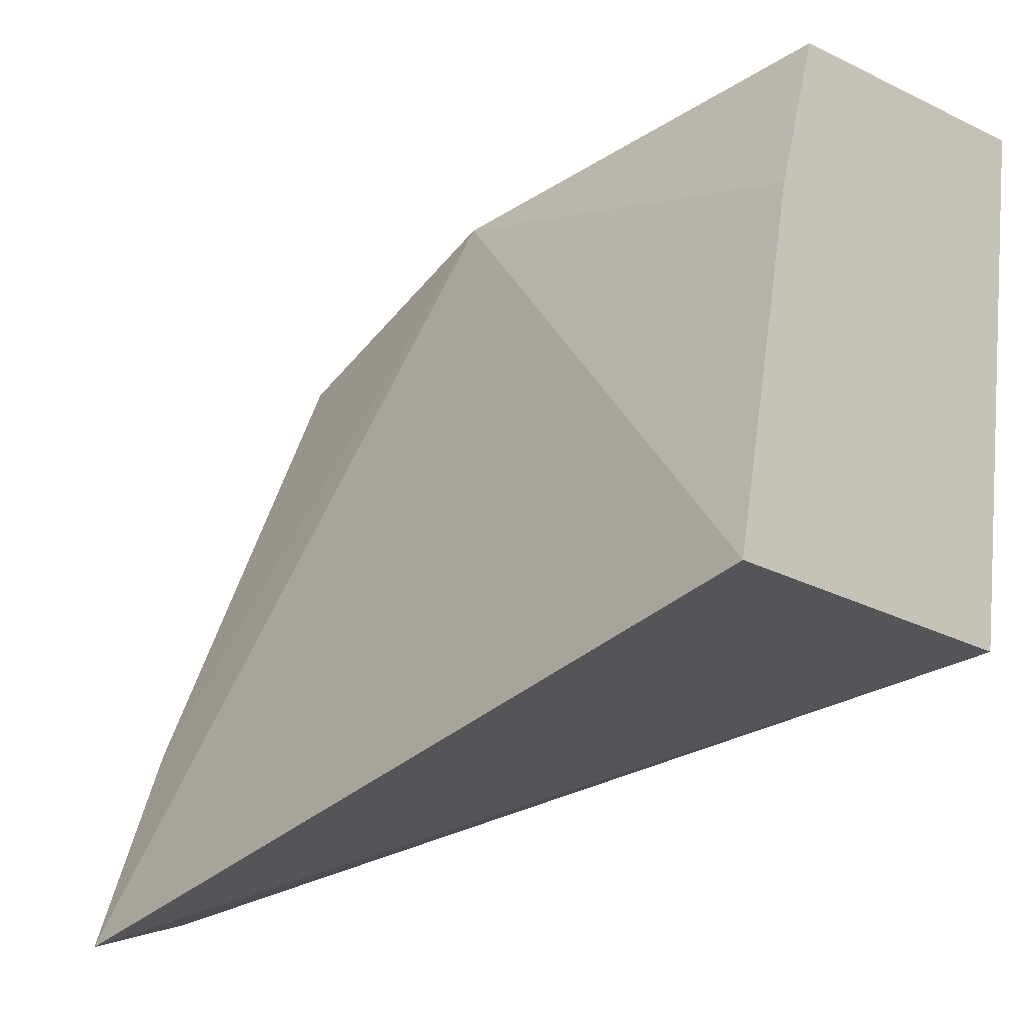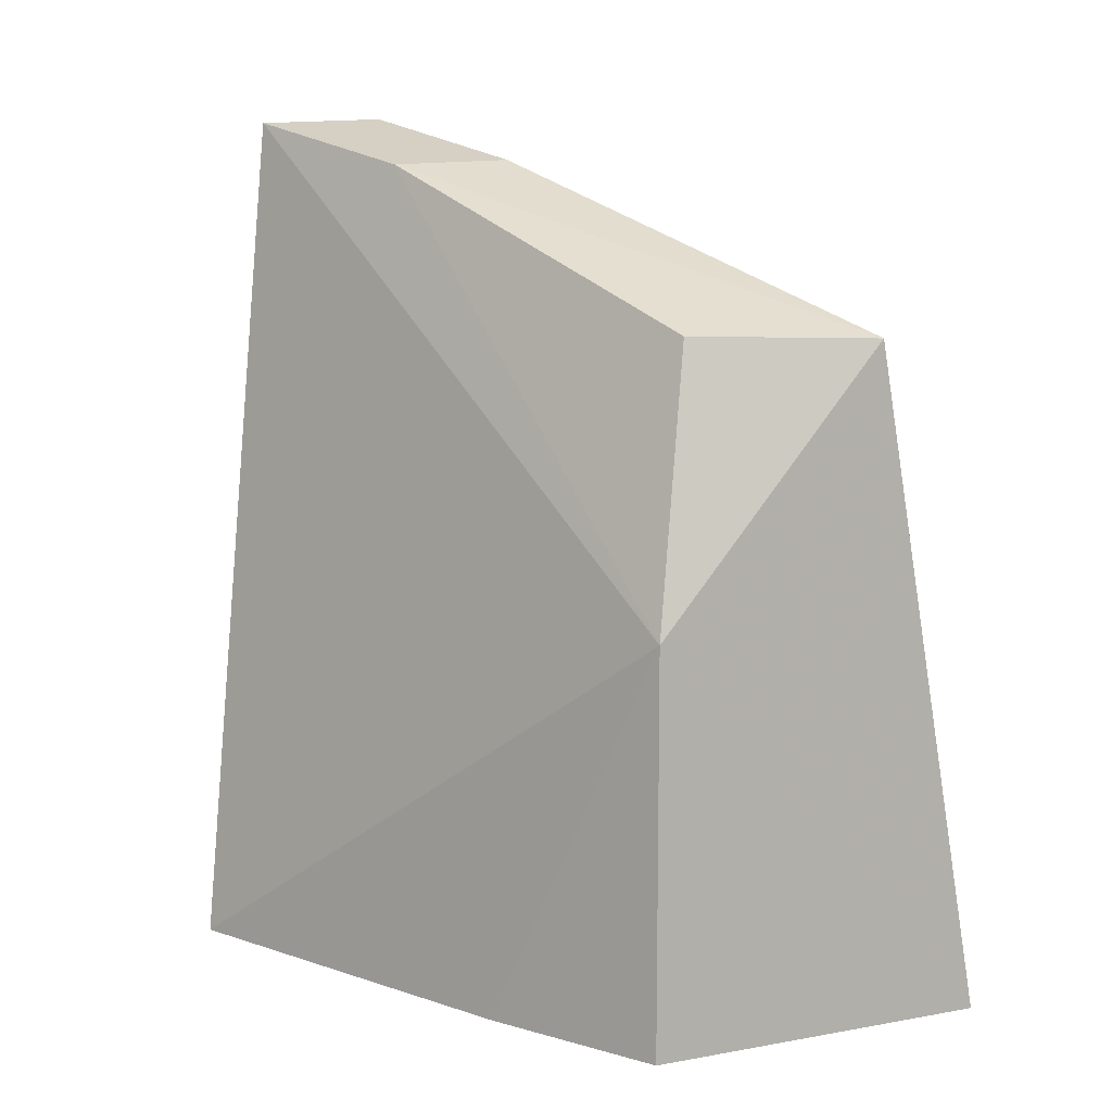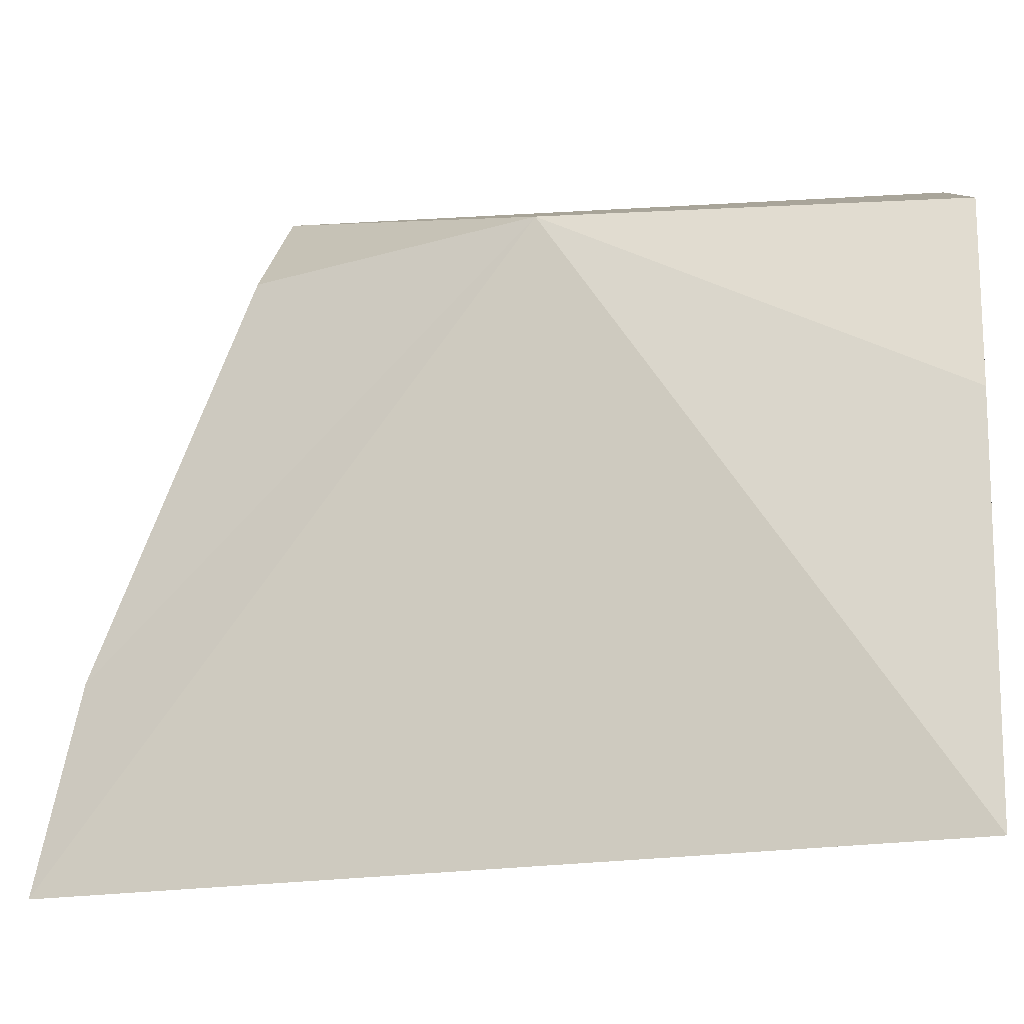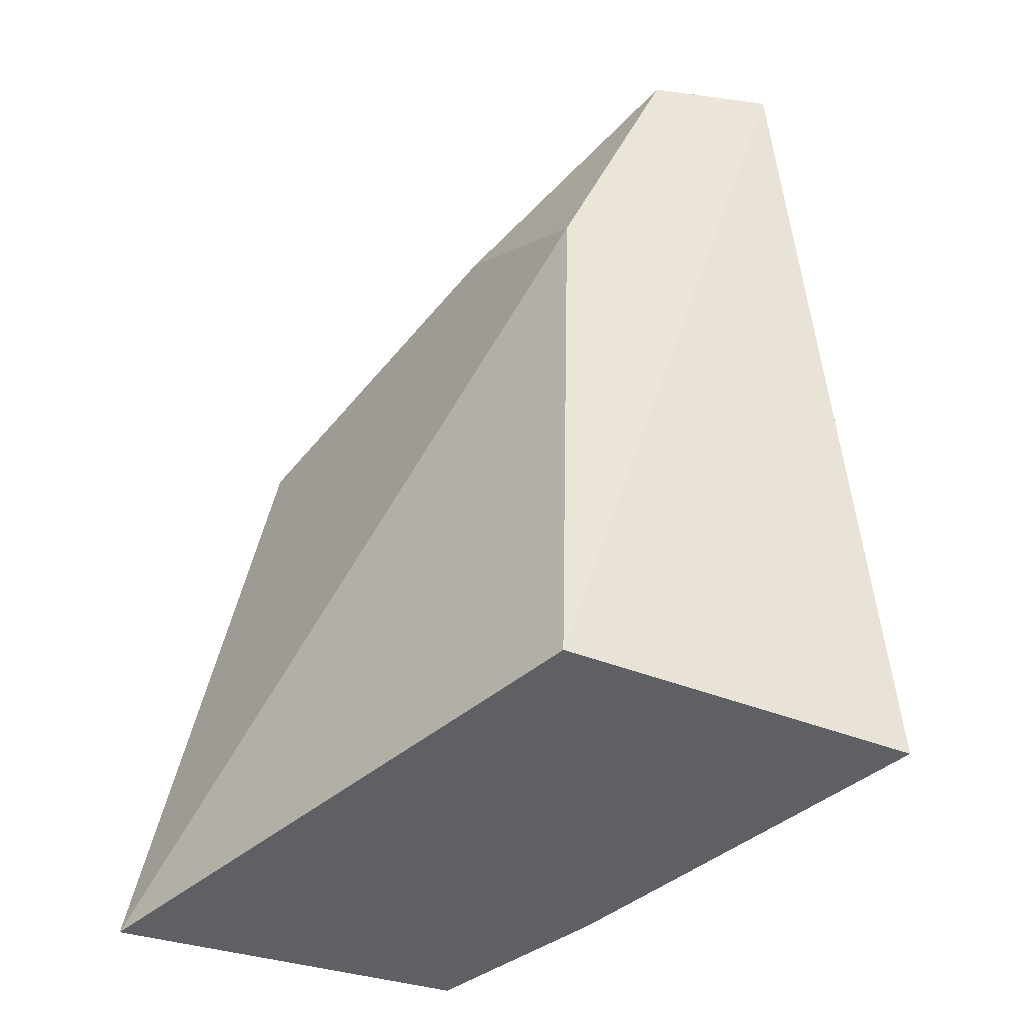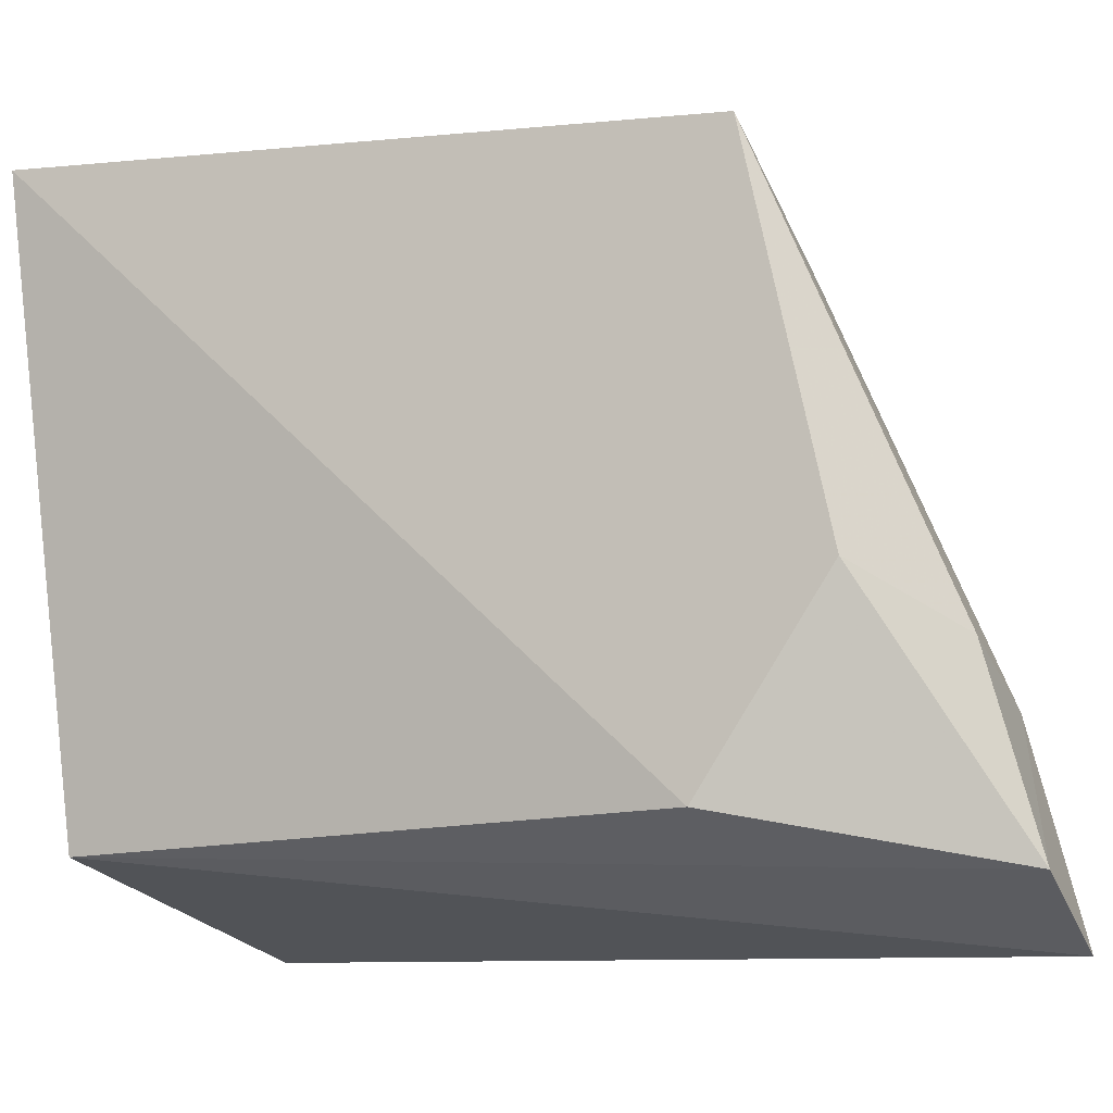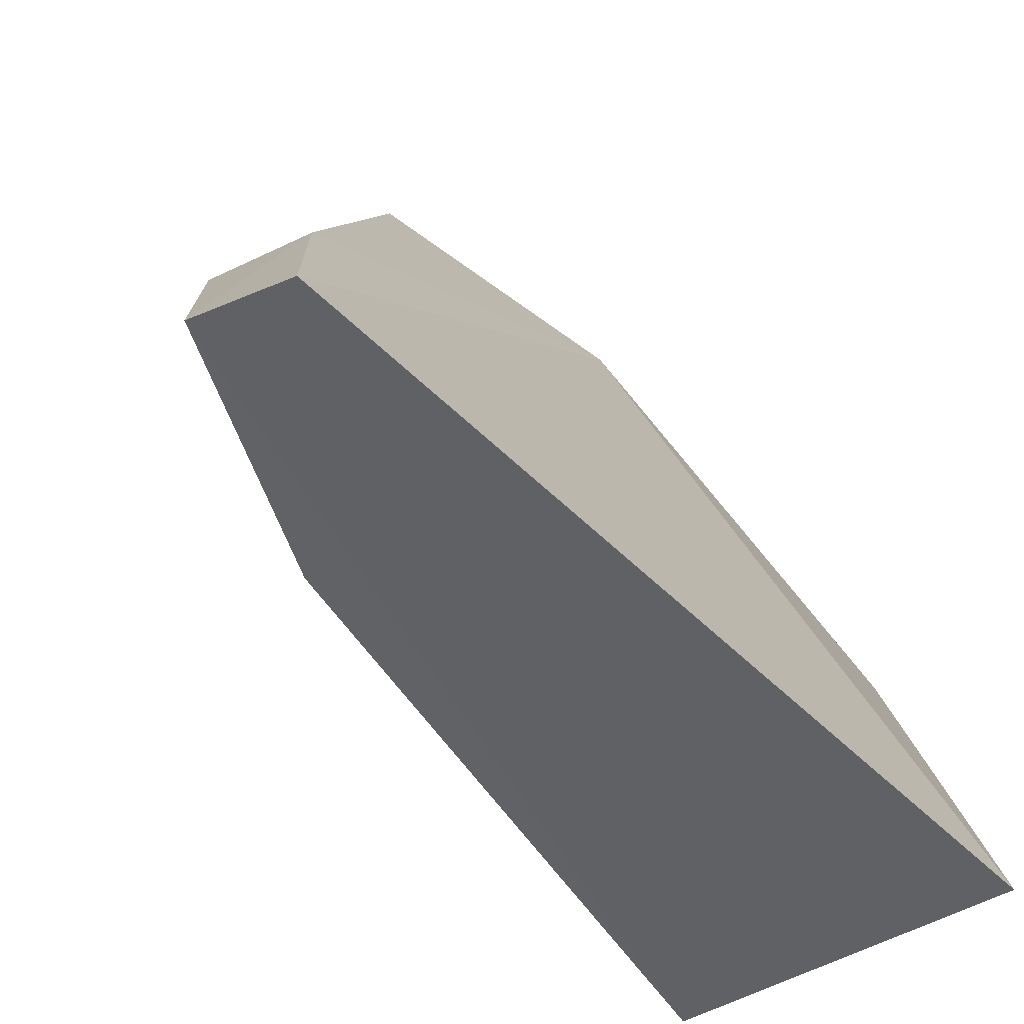
<metadata>
{"format":"obj","ext":"obj","renderer":"f3d","projection":"perspective","resolution":1024,"background":"white","views":[{"elev":-29.5,"azim":-48.9,"up":"+Z"},{"elev":11.4,"azim":-38.7,"up":"+Y"},{"elev":-7.0,"azim":-84.8,"up":"+Z"},{"elev":-44.6,"azim":146.6,"up":"+Y"},{"elev":-15.6,"azim":118.1,"up":"+Z"},{"elev":-59.8,"azim":-144.4,"up":"+Z"}]}
</metadata>
<code>
v 0.01543 0.03368 0.4488
v 0.006064 0.0337 0.4049
v 0.005043 0.07697 0.4046
v -0.009823 0.09575 0.3966
v -0.01909 0.03369 0.4009
v -0.001692 0.09601 0.4005
v -0.008393 0.06269 0.4418
v 0.008008 0.08202 0.4455
v -0.008843 0.03369 0.4423
v 0.004875 0.08662 0.4183
v -0.007394 0.09292 0.4108
v -0.01281 0.03369 0.4291
v 0.0006639 0.09317 0.4138
v -0.003669 0.08235 0.4385
f 1 2 3
f 5 2 1
f 5 4 2
f 6 3 2
f 6 2 4
f 7 4 5
f 8 7 1
f 9 1 7
f 10 8 1
f 10 1 3
f 10 3 6
f 11 6 4
f 11 4 7
f 12 9 7
f 12 7 5
f 12 5 1
f 12 1 9
f 13 10 6
f 13 8 10
f 13 11 8
f 13 6 11
f 14 11 7
f 14 7 8
f 14 8 11

</code>
